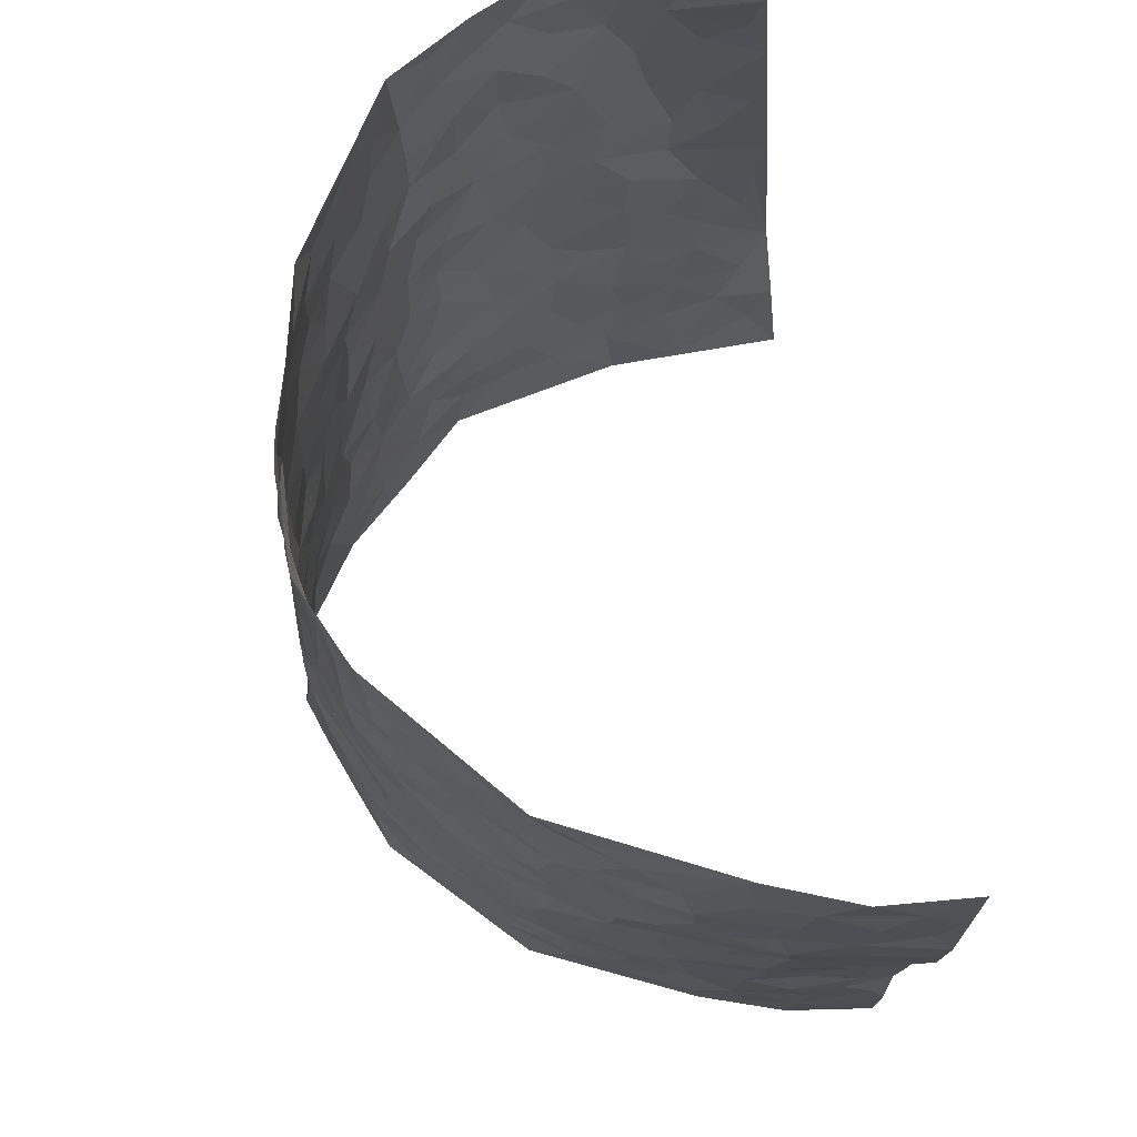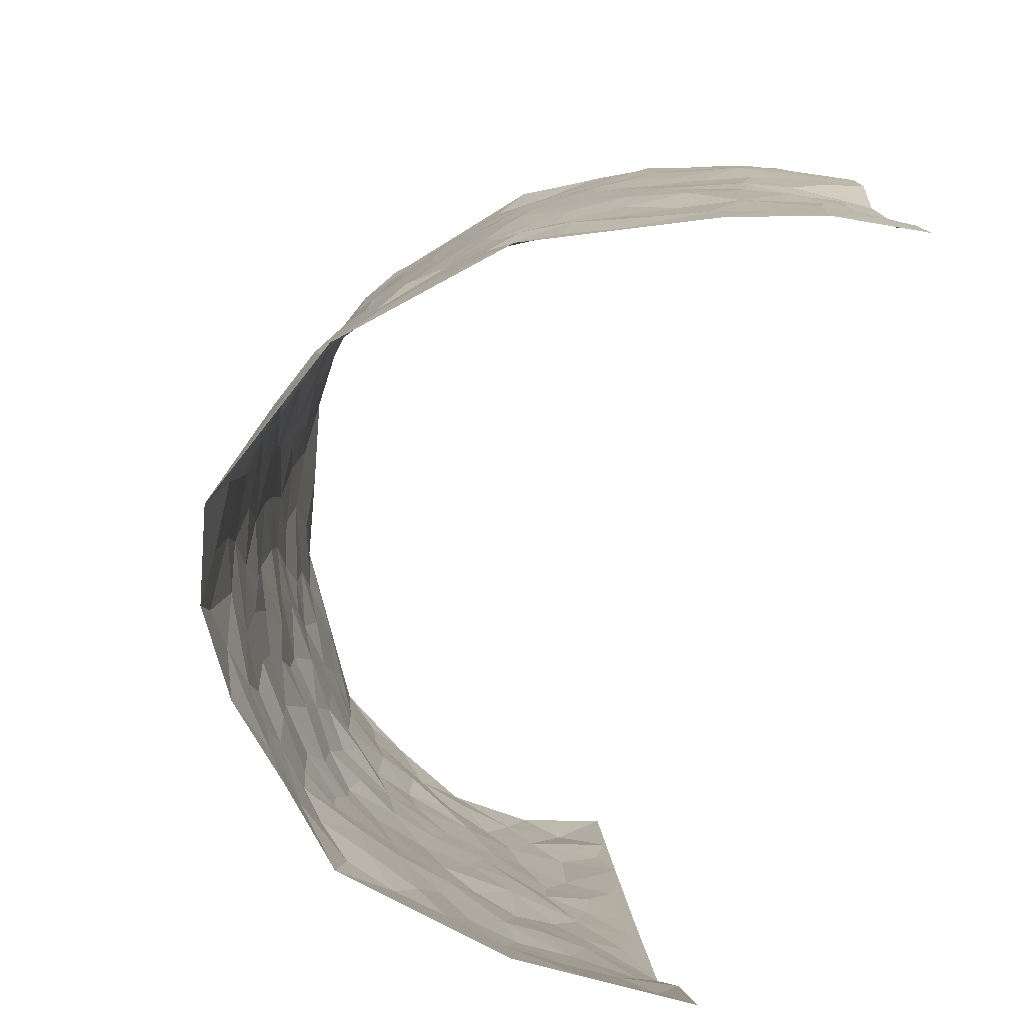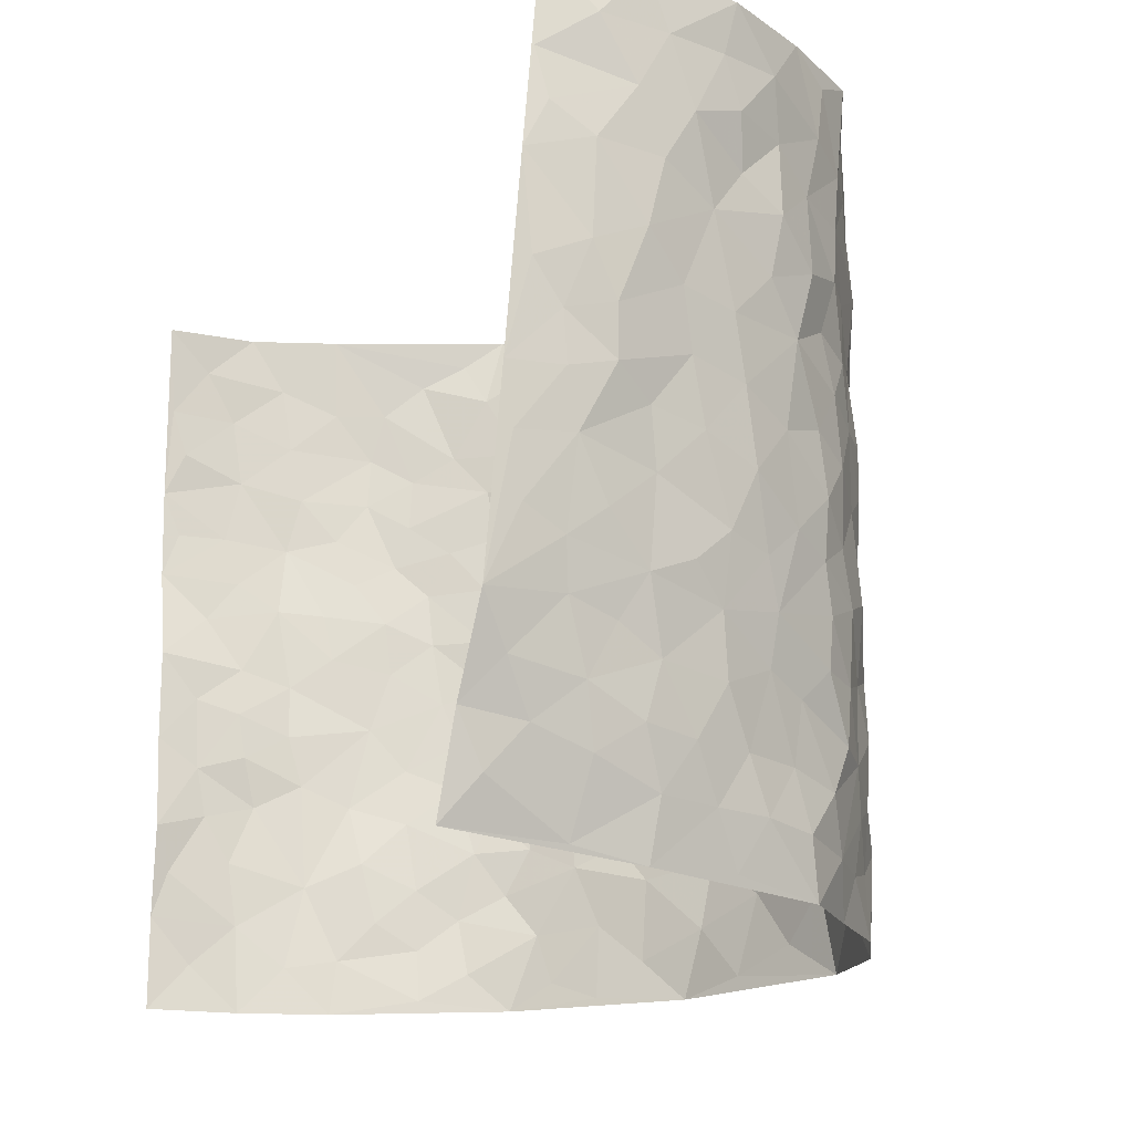
<metadata>
{"format":"obj","ext":"obj","renderer":"f3d","projection":"perspective","resolution":1024,"background":"white","views":[{"elev":73.0,"azim":-98.8,"up":"+Y"},{"elev":-79.6,"azim":-106.9,"up":"+Y"},{"elev":-18.9,"azim":62.7,"up":"+Y"}]}
</metadata>
<code>
v -0.5562 -0.008683 0.4225
v -0.5721 0.984 0.432
v 0.4458 0.02791 0.4578
v 0.5451 1.014 0.3927
v -0.5365 0.3836 0.2419
v -0.5594 0.4894 0.4249
v -0.5436 0.3481 0.3033
v 0.004452 0.008061 -0.3069
v -0.5468 0.2405 0.4241
v -0.5545 0.3282 0.3677
v -0.5026 -0.006574 0.1824
v -0.5579 0.1161 0.4226
v -0.5103 0.2843 0.158
v -0.5406 -0.007776 0.3007
v -0.5484 0.2791 0.285
v -0.4028 -3.997e-05 -0.04215
v -0.5549 0.1786 0.4026
v -0.2624 0.1688 -0.1788
v -0.532 0.3133 0.2218
v -0.5469 0.1106 0.3057
v -0.5541 0.05422 0.3669
v -0.5253 0.05549 0.2409
v -0.4807 0.1203 0.127
v -0.5021 0.06698 0.1728
v -0.55 0.1983 0.3181
v -0.5539 0.2607 0.3545
v -0.5243 0.1687 0.2154
v -0.4907 0.2029 0.1454
v -0.5542 0.4774 0.3091
v -0.5545 0.3656 0.4257
v -0.5225 0.9902 0.1949
v -0.4257 0.2188 0.003306
v 0.2466 0.1593 -0.2008
v -0.5888 0.7358 0.425
v -0.3226 0.3929 -0.1266
v -0.5472 0.7428 0.2307
v -0.5521 0.8211 0.2485
v -0.4585 0.4371 0.04093
v -0.473 0.6006 0.059
v -0.4163 0.9939 -0.02922
v -0.5847 0.6744 0.4011
v -0.493 0.5562 0.1163
v -0.3389 0.7525 -0.1002
v -0.4151 0.2767 -0.02146
v -0.3839 0.2232 -0.06196
v -0.4067 0.1592 -0.03597
v -0.3809 0.6344 -0.06279
v -0.327 0.5595 -0.1269
v 0.1669 0.4767 -0.2416
v -0.2976 0.2217 -0.155
v -0.2008 0.6127 -0.2189
v -0.3291 0.6282 -0.1149
v -0.2701 0.05826 -0.176
v -0.484 0.7045 0.08677
v -0.3376 0.1934 -0.1086
v -0.5648 0.6071 0.3166
v -0.0343 0.3524 -0.2829
v 0.06124 0.3437 -0.2731
v 0.2823 0.4514 -0.1752
v -0.09183 0.555 -0.2646
v -0.159 0.5585 -0.2407
v 0.09664 0.634 -0.2604
v -0.4799 0.3393 0.08612
v -0.5268 0.5651 0.1974
v -0.5787 0.7965 0.3992
v -0.439 0.1253 0.02027
v -0.3151 0.01211 -0.1293
v -0.5409 0.4566 0.2408
v -0.4604 0.1665 0.07513
v -0.4536 0.0132 0.07184
v -0.2268 0.003546 -0.2163
v -0.4609 0.08308 0.0716
v -0.4262 0.04996 0.01119
v -0.3618 0.03603 -0.08488
v -0.3765 0.1022 -0.06993
v -0.5729 0.6747 0.3359
v -0.5796 0.8601 0.4205
v -0.5202 0.5006 0.1857
v 0.002915 1.002 -0.2471
v -0.5566 0.665 0.2476
v -0.4444 0.3106 0.02289
v -0.4249 0.4576 -0.01917
v 0.01039 0.5757 -0.2718
v -0.04554 0.4874 -0.2758
v 0.007473 0.4242 -0.2789
v -0.1174 0.1317 -0.2662
v -0.455 0.6651 0.03458
v -0.57 0.5506 0.3592
v -0.5298 0.6829 0.1817
v -0.38 0.2951 -0.07062
v -0.4719 0.2611 0.08695
v -0.4187 0.6853 -0.02358
v -0.1645 0.4868 -0.2379
v -0.2434 0.4375 -0.1957
v -0.4946 0.6429 0.1024
v -0.007037 0.1221 -0.2933
v -0.3614 0.5093 -0.09278
v -0.3029 0.2887 -0.1447
v -0.223 0.505 -0.2031
v -0.1672 0.3846 -0.2317
v -0.5848 0.6121 0.4235
v -0.5148 0.6152 0.1564
v -0.5496 0.5697 0.2591
v -0.3141 0.1103 -0.1331
v -0.4263 0.5292 -0.00827
v -0.5026 0.3987 0.1325
v -0.1244 0.3284 -0.2616
v -0.1411 0.2529 -0.2518
v -0.4261 0.6079 -0.01036
v 0.1138 0.7325 -0.253
v 0.001083 0.2196 -0.2869
v -0.0685 0.2773 -0.2761
v 0.00927 0.293 -0.2845
v -0.3679 0.3624 -0.0846
v -0.1862 0.1863 -0.2394
v -0.4918 0.4815 0.1074
v -0.4445 0.3767 0.01817
v -0.4121 0.3889 -0.03785
v -0.2799 0.5244 -0.1652
v -0.2381 0.3525 -0.1978
v -0.316 0.4673 -0.1345
v -0.212 0.2732 -0.2207
v -0.08732 0.4155 -0.275
v -0.4668 0.526 0.05365
v -0.08577 0.2019 -0.2703
v -0.1975 0.09481 -0.2264
v -0.3419 0.2576 -0.105
v -0.5571 0.4273 0.3729
v -0.5467 0.4105 0.3128
v 0.09599 0.4266 -0.264
v 0.2031 0.2402 -0.2254
v 0.08616 0.5203 -0.2634
v 0.0236 0.4917 -0.2714
v 0.1645 0.396 -0.2368
v 0.5151 0.5033 0.2414
v 0.2155 0.4358 -0.2165
v 0.2551 0.3155 -0.1965
v 0.16 0.5695 -0.2376
v 0.1221 1.001 -0.2203
v -0.2697 0.6206 -0.1732
v 0.3934 0.8785 -0.09923
v 0.4538 0.9953 -0.06487
v -0.2066 0.7837 -0.2167
v -0.05388 0.8671 -0.2483
v -0.2867 0.3496 -0.1567
v -0.3892 0.5637 -0.05739
v -0.06825 0.0575 -0.2827
v -0.146 0.02528 -0.2507
v 0.126 0.006027 -0.2781
v 0.01774 0.8633 -0.2522
v -0.01254 0.7038 -0.2599
v 0.3711 0.1951 -0.09405
v 0.313 0.29 -0.1482
v 0.4752 0.5244 0.04296
v 0.4472 0.545 -0.0179
v 0.3867 0.1335 -0.06308
v 0.4161 0.2278 -0.003641
v 0.3749 0.3607 -0.1039
v 0.02702 0.6449 -0.2696
v -0.05615 0.6314 -0.2639
v -0.1427 0.7329 -0.2425
v -0.0826 0.6965 -0.2517
v -0.05559 0.7942 -0.2524
v -0.1316 0.6359 -0.2461
v 0.02509 0.7782 -0.2643
v 0.2424 0.9993 -0.1948
v -0.01558 0.9302 -0.2494
v -0.2536 0.8479 -0.1844
v -0.1906 0.883 -0.2147
v -0.2851 0.7813 -0.1514
v -0.2324 1.001 -0.1916
v -0.2186 0.6988 -0.2122
v -0.2897 0.7008 -0.1554
v -0.1339 0.8324 -0.2334
v -0.1198 1.002 -0.2449
v 0.2181 0.7482 -0.2172
v 0.1754 0.669 -0.2342
v 0.3113 0.5953 -0.1626
v 0.2502 0.524 -0.1914
v 0.256 0.6667 -0.1884
v 0.387 0.7424 -0.09539
v 0.3304 0.6828 -0.1377
v 0.2756 0.7338 -0.1803
v 0.07179 0.9333 -0.245
v 0.08321 0.8265 -0.2534
v 0.1465 0.8604 -0.2319
v 0.2462 0.874 -0.1954
v 0.3101 0.7936 -0.1649
v 0.2262 0.5969 -0.207
v -0.5729 0.8556 0.3305
v -0.5161 0.8099 0.1355
v -0.5715 0.7631 0.3158
v -0.5646 0.9868 0.3089
v -0.5743 0.9272 0.3723
v -0.5549 0.9109 0.2618
v -0.5293 0.8772 0.1872
v -0.4757 0.9241 0.07174
v -0.5033 0.8795 0.1211
v -0.5152 0.739 0.1403
v -0.4501 0.8101 0.03185
v -0.4838 0.7755 0.08265
v -0.4186 0.8971 -0.004553
v -0.3421 0.8766 -0.09778
v -0.4447 0.9556 0.0196
v -0.3931 0.8128 -0.04589
v -0.3784 0.9335 -0.0591
v -0.3066 0.9724 -0.1236
v -0.4239 0.7574 -0.01047
v -0.2878 0.9018 -0.1433
v -0.243 0.9326 -0.1854
v 0.1594 0.7878 -0.2366
v 0.2499 0.8055 -0.1958
v 0.1863 0.9344 -0.2102
v 0.3661 0.811 -0.1186
v 0.3205 0.8798 -0.1495
v 0.3598 0.9811 -0.1222
v 0.282 0.9375 -0.1769
v 0.4088 0.946 -0.08761
v 0.3492 0.4925 -0.1247
v 0.3095 0.529 -0.1631
v 0.4282 0.6025 -0.05407
v 0.3916 0.6626 -0.09131
v 0.3719 0.5869 -0.11
v 0.3192 0.1904 -0.1408
v 0.4151 0.3333 -0.04929
v 0.4105 0.5208 -0.07319
v 0.3251 0.3871 -0.1515
v -0.12 0.9173 -0.2404
v -0.176 0.9608 -0.2198
v 0.2917 0.1339 -0.1609
v 0.426 0.01791 0.09065
v 0.1968 0.336 -0.226
v 0.2603 0.3862 -0.1918
v 0.4412 0.2493 0.05196
v 0.5686 0.9958 0.1527
v 0.5161 0.2666 0.4415
v 0.4422 0.809 -0.05394
v 0.5062 0.4906 0.1679
v 0.437 0.744 -0.05397
v 0.5297 0.5156 0.4265
v 0.4742 0.298 0.1308
v 0.4406 0.466 -0.0323
v 0.5013 0.3175 0.2368
v 0.4567 0.4151 0.01943
v 0.3991 0.0009427 -0.02903
v 0.09381 0.2563 -0.2736
v 0.4088 0.07635 -0.01689
v 0.1358 0.3226 -0.2545
v 0.3712 0.2658 -0.0995
v 0.503 0.2767 0.3363
v 0.4904 0.4624 0.09264
v 0.4325 0.08342 0.0527
v 0.3982 0.4247 -0.07739
v 0.4664 0.3729 0.06653
v 0.273 0.2339 -0.1885
v 0.4073 0.2705 -0.0486
v 0.2437 0.08043 -0.1948
v 0.3125 0.002901 -0.1178
v 0.2288 0.003862 -0.2099
v 0.1977 0.1179 -0.2381
v 0.072 0.1737 -0.2793
v 0.1456 0.1932 -0.2563
v 0.4439 0.1498 0.0835
v 0.5064 0.4291 0.2305
v 0.4823 0.2282 0.2127
v 0.4453 0.08423 0.1253
v 0.4863 0.387 0.1254
v 0.494 0.3435 0.1755
v 0.5142 0.3373 0.344
v 0.5189 0.5709 0.1906
v 0.4652 0.15 0.1612
v 0.4797 0.1572 0.2316
v 0.5176 0.3758 0.2951
v 0.5212 0.3636 0.3991
v 0.5292 0.4484 0.3373
v 0.4514 0.3138 0.04569
v 0.4755 0.117 0.2918
v 0.2937 0.0639 -0.1482
v 0.3514 0.06802 -0.09306
v 0.07473 0.08281 -0.284
v 0.1464 0.07601 -0.2694
v 0.5397 0.7641 0.4109
v 0.4628 0.08591 0.2047
v 0.4651 0.219 0.121
v 0.5269 0.4396 0.4132
v 0.5358 0.5196 0.3544
v 0.4923 0.2597 0.2714
v 0.4162 0.1484 0.008388
v 0.4483 0.009662 0.2121
v 0.4292 0.3926 -0.03306
v 0.4665 0.08415 0.4149
v 0.4727 0.1499 0.4491
v 0.4894 0.1911 0.3069
v 0.4806 0.1396 0.3693
v 0.4493 0.02407 0.3072
v 0.4979 0.2036 0.4043
v 0.5032 0.5561 0.113
v 0.5177 0.6342 0.1342
v 0.485 0.6335 0.03168
v 0.5538 0.6964 0.2632
v 0.5173 0.7693 0.06691
v 0.5377 0.6382 0.3975
v 0.5325 0.6457 0.2084
v 0.5453 0.6015 0.2973
v 0.536 0.7449 0.1697
v 0.5363 0.5373 0.2923
v 0.5378 0.5846 0.3599
v 0.5504 0.6674 0.331
v 0.5101 0.6914 0.08018
v 0.4853 0.721 0.008341
v 0.4409 0.673 -0.0295
v 0.5663 0.8577 0.2813
v 0.5508 0.8692 0.1396
v 0.5592 0.78 0.2446
v 0.559 0.7864 0.3299
v 0.5648 0.8449 0.2079
v 0.5434 0.8886 0.399
v 0.5302 0.8019 0.1283
v 0.5484 0.8239 0.3831
v 0.5595 0.9303 0.1657
v 0.5758 1.003 0.2747
v 0.5172 0.9956 0.04162
v 0.5726 0.9289 0.2441
v 0.5673 0.9366 0.3307
v 0.5404 0.9316 0.08714
v 0.4874 0.8984 -0.004471
v 0.4473 0.8782 -0.05662
v 0.4874 0.9667 -0.01255
v 0.4856 0.8192 0.01296
v 0.518 0.8592 0.06993
f 29 6 128
f 12 21 20
f 26 10 9
f 55 45 46
f 27 19 15
f 26 9 17
f 101 6 88
f 12 1 21
f 7 15 19
f 125 86 96
f 84 123 85
f 129 29 128
f 25 27 15
f 12 20 17
f 73 75 66
f 22 14 11
f 26 17 25
f 9 12 17
f 25 15 26
f 5 129 7
f 52 146 48
f 55 18 50
f 7 19 5
f 20 27 25
f 124 82 105
f 41 76 34
f 20 14 22
f 14 20 21
f 14 21 1
f 24 22 11
f 24 27 22
f 72 66 69
f 69 32 91
f 70 24 11
f 24 23 27
f 17 20 25
f 27 20 22
f 10 15 7
f 10 26 15
f 23 28 27
f 27 13 19
f 28 23 69
f 13 27 28
f 119 121 94
f 10 7 129
f 6 30 128
f 9 10 30
f 36 192 80
f 80 102 89
f 118 81 44
f 64 103 78
f 115 126 86
f 45 32 46
f 91 63 13
f 129 68 29
f 95 87 54
f 95 54 199
f 202 40 204
f 82 97 105
f 29 88 6
f 18 55 104
f 148 126 71
f 38 82 124
f 50 18 122
f 117 82 38
f 5 19 106
f 82 117 118
f 80 64 102
f 127 45 55
f 194 77 190
f 98 35 114
f 39 124 105
f 127 50 98
f 106 19 13
f 66 75 46
f 39 95 42
f 63 117 38
f 95 89 102
f 101 56 76
f 51 140 99
f 18 53 126
f 62 83 132
f 45 127 90
f 112 113 57
f 103 29 68
f 130 85 58
f 109 39 105
f 35 94 121
f 113 246 58
f 151 165 163
f 120 100 94
f 114 127 98
f 192 190 65
f 95 39 87
f 36 191 37
f 67 104 74
f 56 101 88
f 13 63 106
f 192 34 76
f 268 241 243
f 108 115 125
f 93 84 60
f 133 84 85
f 156 288 157
f 101 76 41
f 80 103 64
f 105 97 146
f 99 61 51
f 92 109 47
f 125 96 111
f 158 227 153
f 75 104 55
f 69 66 32
f 81 91 32
f 106 78 68
f 42 64 78
f 77 34 65
f 24 70 72
f 75 73 16
f 16 71 67
f 2 34 77
f 13 28 91
f 103 56 88
f 56 80 76
f 72 69 23
f 11 16 70
f 16 73 70
f 16 67 74
f 115 18 126
f 24 72 23
f 73 72 70
f 16 74 75
f 72 73 66
f 32 45 44
f 84 83 60
f 66 46 32
f 78 106 116
f 117 63 81
f 67 53 104
f 103 68 78
f 69 91 28
f 36 80 89
f 106 38 116
f 106 68 5
f 81 118 117
f 62 132 138
f 32 44 81
f 53 67 71
f 57 58 85
f 123 100 107
f 93 60 61
f 33 230 224
f 8 96 147
f 132 133 130
f 140 48 119
f 93 100 123
f 122 98 50
f 164 60 160
f 53 71 126
f 125 112 108
f 193 194 195
f 75 55 46
f 63 91 81
f 56 103 80
f 196 198 31
f 18 104 53
f 121 48 97
f 38 106 63
f 118 97 82
f 97 35 121
f 51 172 140
f 130 134 49
f 87 39 109
f 288 252 263
f 97 114 35
f 47 43 92
f 57 113 58
f 248 130 58
f 34 101 41
f 114 90 127
f 116 124 42
f 145 94 35
f 118 114 97
f 167 79 175
f 98 145 35
f 85 123 57
f 43 47 52
f 199 36 89
f 42 78 116
f 159 83 62
f 88 29 103
f 74 104 75
f 118 44 90
f 173 140 172
f 42 95 102
f 190 192 37
f 65 190 77
f 89 95 199
f 125 111 112
f 92 87 109
f 18 115 122
f 177 180 176
f 112 57 107
f 109 105 146
f 93 94 100
f 285 286 275
f 96 86 147
f 137 232 131
f 57 123 107
f 87 92 208
f 49 134 136
f 132 130 49
f 161 164 162
f 50 127 55
f 122 108 107
f 122 107 100
f 48 140 52
f 118 90 114
f 99 119 94
f 123 84 93
f 36 37 192
f 48 121 119
f 120 122 100
f 39 42 124
f 38 124 116
f 248 58 246
f 44 45 90
f 98 122 120
f 146 52 47
f 94 93 99
f 168 209 170
f 212 183 188
f 202 197 200
f 42 102 64
f 107 108 112
f 99 93 61
f 8 280 96
f 112 111 113
f 125 115 86
f 115 108 122
f 128 30 10
f 5 68 129
f 10 129 128
f 132 49 138
f 83 84 133
f 130 133 85
f 83 133 132
f 248 134 130
f 156 152 224
f 151 110 165
f 212 186 211
f 153 224 249
f 254 251 244
f 246 261 262
f 225 158 249
f 49 136 179
f 185 184 150
f 214 188 181
f 181 188 182
f 161 163 174
f 143 170 172
f 110 211 185
f 184 79 167
f 174 228 169
f 62 110 159
f 163 150 144
f 210 169 229
f 170 143 168
f 176 211 110
f 98 120 145
f 94 145 120
f 48 146 97
f 109 146 47
f 148 86 126
f 147 86 148
f 71 8 148
f 8 147 148
f 244 276 254
f 232 136 134
f 174 143 161
f 60 83 160
f 163 162 151
f 159 160 83
f 261 281 262
f 259 281 149
f 219 220 59
f 246 113 111
f 33 255 131
f 157 256 152
f 137 255 153
f 230 278 279
f 262 260 33
f 154 155 242
f 131 255 137
f 248 131 232
f 281 280 149
f 259 258 278
f 220 179 59
f 159 151 160
f 162 160 151
f 164 61 60
f 228 174 144
f 144 174 163
f 159 110 151
f 161 172 164
f 186 184 185
f 161 162 163
f 61 164 51
f 160 162 164
f 187 217 213
f 150 163 165
f 205 202 200
f 79 184 139
f 170 43 173
f 174 169 143
f 161 143 172
f 167 144 150
f 176 180 183
f 172 170 173
f 223 226 221
f 185 150 165
f 99 140 119
f 207 206 203
f 172 51 164
f 43 52 173
f 173 52 140
f 167 175 228
f 228 229 169
f 210 168 169
f 177 110 62
f 189 138 179
f 62 138 177
f 136 232 233
f 181 182 222
f 150 184 167
f 178 180 189
f 49 179 138
f 177 138 189
f 180 178 182
f 178 179 220
f 307 308 304
f 222 223 221
f 215 187 188
f 176 183 212
f 187 213 186
f 214 215 188
f 185 211 186
f 237 181 239
f 182 188 183
f 110 185 165
f 216 215 141
f 211 176 212
f 182 183 180
f 176 110 177
f 213 184 186
f 178 189 179
f 177 189 180
f 195 190 37
f 197 198 200
f 195 194 190
f 34 192 65
f 80 192 76
f 37 196 195
f 194 2 77
f 193 2 194
f 196 37 191
f 31 193 195
f 198 196 191
f 31 195 196
f 199 201 191
f 197 204 31
f 198 191 201
f 31 198 197
f 201 199 54
f 36 199 191
f 54 208 201
f 208 43 205
f 208 54 87
f 198 201 200
f 206 205 203
f 43 170 203
f 210 207 209
f 40 202 206
f 31 204 40
f 197 202 204
f 208 205 200
f 43 203 205
f 205 206 202
f 203 209 207
f 171 40 207
f 40 206 207
f 208 200 201
f 43 208 92
f 170 209 203
f 168 143 169
f 207 210 171
f 168 210 209
f 188 187 212
f 212 187 186
f 166 139 213
f 184 213 139
f 237 214 181
f 215 214 141
f 216 141 218
f 213 217 166
f 142 166 216
f 217 216 166
f 187 215 217
f 216 217 215
f 237 141 214
f 142 216 218
f 223 222 182
f 179 136 59
f 223 220 219
f 267 238 251
f 237 327 141
f 223 182 178
f 158 290 253
f 220 223 178
f 59 233 227
f 233 59 136
f 248 246 131
f 153 249 158
f 251 254 267
f 223 219 226
f 111 261 246
f 297 251 238
f 276 256 157
f 167 228 144
f 229 228 175
f 175 171 229
f 229 171 210
f 260 257 33
f 265 271 272
f 266 289 283
f 269 243 250
f 249 224 152
f 266 283 271
f 227 233 137
f 253 227 158
f 325 313 320
f 135 264 275
f 310 329 239
f 270 298 297
f 249 256 225
f 275 273 269
f 311 222 221
f 155 154 299
f 234 276 157
f 310 311 299
f 222 239 181
f 221 226 155
f 266 263 252
f 242 290 244
f 264 273 275
f 273 264 243
f 242 244 154
f 276 290 225
f 288 234 157
f 240 282 302
f 275 286 306
f 225 290 158
f 234 263 284
f 241 254 276
f 233 232 137
f 137 153 227
f 264 135 238
f 244 251 154
f 260 259 257
f 227 253 219
f 33 224 255
f 154 297 299
f 240 302 307
f 297 154 251
f 264 268 243
f 253 226 219
f 271 284 263
f 277 294 293
f 290 242 253
f 241 234 284
f 59 227 219
f 242 155 226
f 252 245 231
f 157 152 156
f 257 230 33
f 152 256 249
f 278 230 257
f 262 33 131
f 224 153 255
f 259 278 257
f 134 248 232
f 230 279 224
f 96 261 111
f 261 96 280
f 280 281 261
f 246 262 131
f 252 247 245
f 268 267 241
f 283 277 272
f 288 247 252
f 275 274 285
f 295 291 294
f 267 268 264
f 263 234 288
f 309 310 299
f 290 276 244
f 283 272 271
f 267 254 241
f 265 243 241
f 236 240 285
f 297 238 270
f 303 305 298
f 241 276 234
f 221 155 299
f 272 277 293
f 250 243 287
f 286 285 240
f 284 271 265
f 271 263 266
f 295 3 291
f 225 256 276
f 241 284 265
f 289 266 231
f 3 292 291
f 321 235 323
f 293 294 296
f 279 278 258
f 245 279 258
f 279 156 224
f 260 281 259
f 280 8 149
f 262 281 260
f 231 266 252
f 267 264 238
f 306 304 270
f 283 289 295
f 243 269 273
f 236 269 250
f 294 292 296
f 274 236 285
f 269 274 275
f 250 287 293
f 245 289 231
f 236 274 269
f 156 279 247
f 242 226 253
f 247 279 245
f 243 265 287
f 288 156 247
f 265 272 293
f 296 292 236
f 293 287 265
f 295 294 277
f 277 283 295
f 236 250 296
f 289 3 295
f 292 294 291
f 293 296 250
f 300 304 308
f 325 320 235
f 329 330 326
f 270 304 303
f 270 303 298
f 309 305 301
f 135 306 270
f 299 297 298
f 298 309 299
f 238 135 270
f 300 314 305
f 303 300 305
f 304 306 307
f 300 303 304
f 282 319 315
f 322 325 235
f 275 306 135
f 307 306 286
f 240 307 286
f 308 307 302
f 302 282 308
f 308 282 315
f 305 309 298
f 310 309 301
f 310 301 329
f 310 239 311
f 222 311 239
f 299 311 221
f 319 312 315
f 312 323 316
f 301 305 318
f 305 314 316
f 300 308 315
f 316 314 312
f 312 314 315
f 315 314 300
f 323 312 324
f 316 313 318
f 282 4 317
f 330 313 325
f 4 321 324
f 235 320 323
f 282 317 319
f 312 319 317
f 326 325 322
f 316 320 313
f 316 318 305
f 142 218 327
f 327 218 141
f 316 323 320
f 324 312 317
f 4 324 317
f 321 323 324
f 318 313 330
f 328 326 322
f 326 327 329
f 329 327 237
f 326 328 327
f 322 142 328
f 327 328 142
f 329 237 239
f 301 318 330
f 326 330 325
f 330 329 301

</code>
